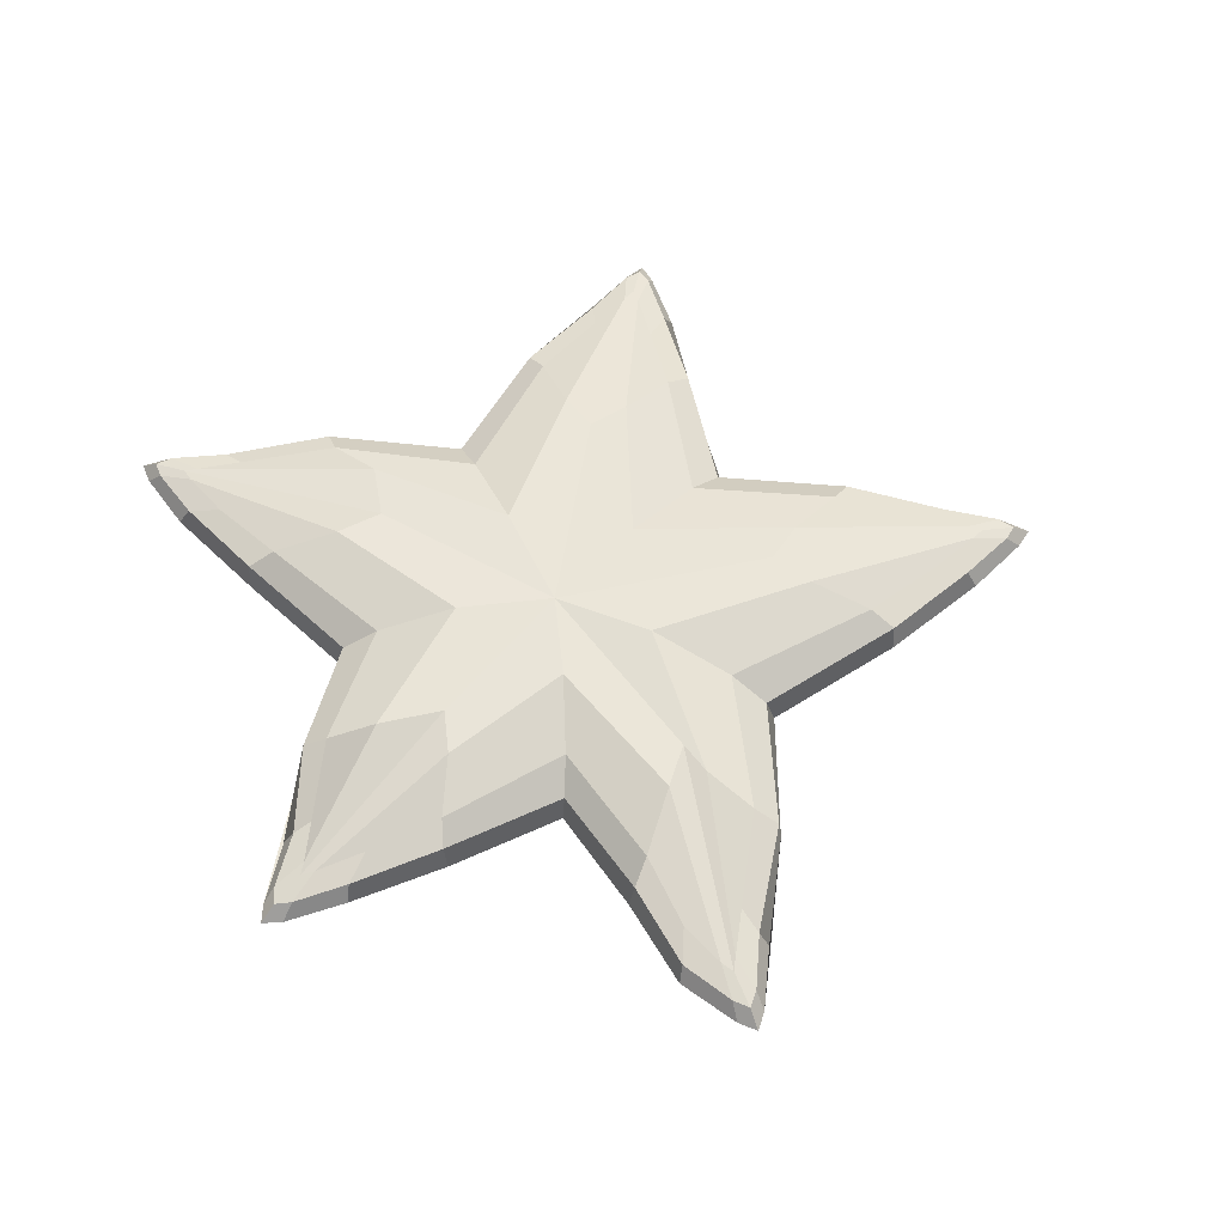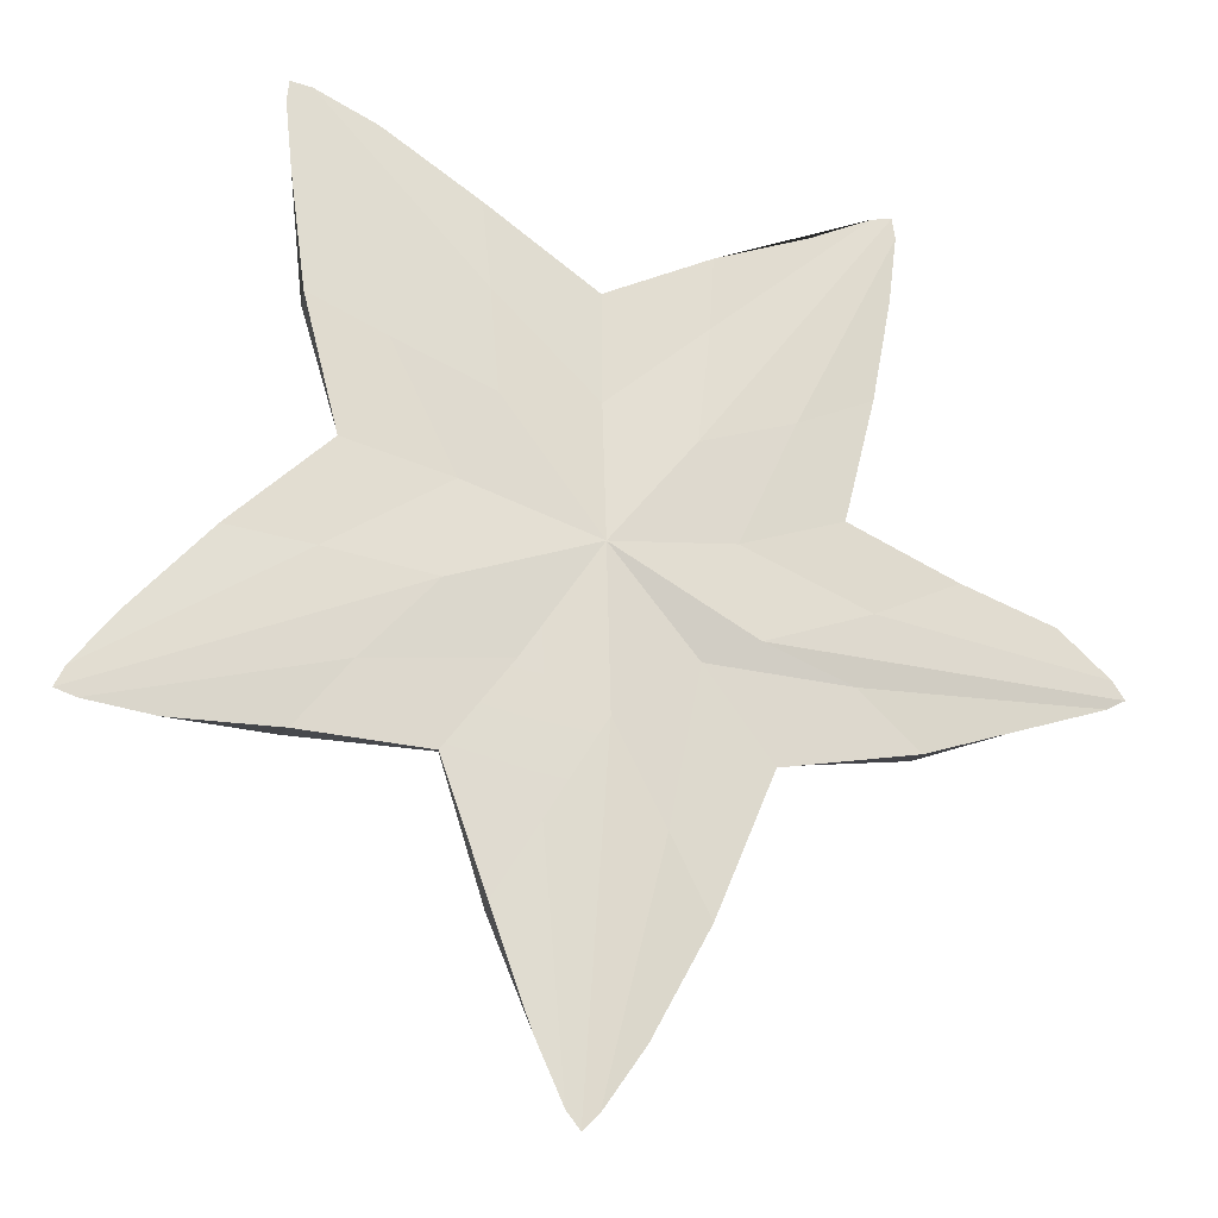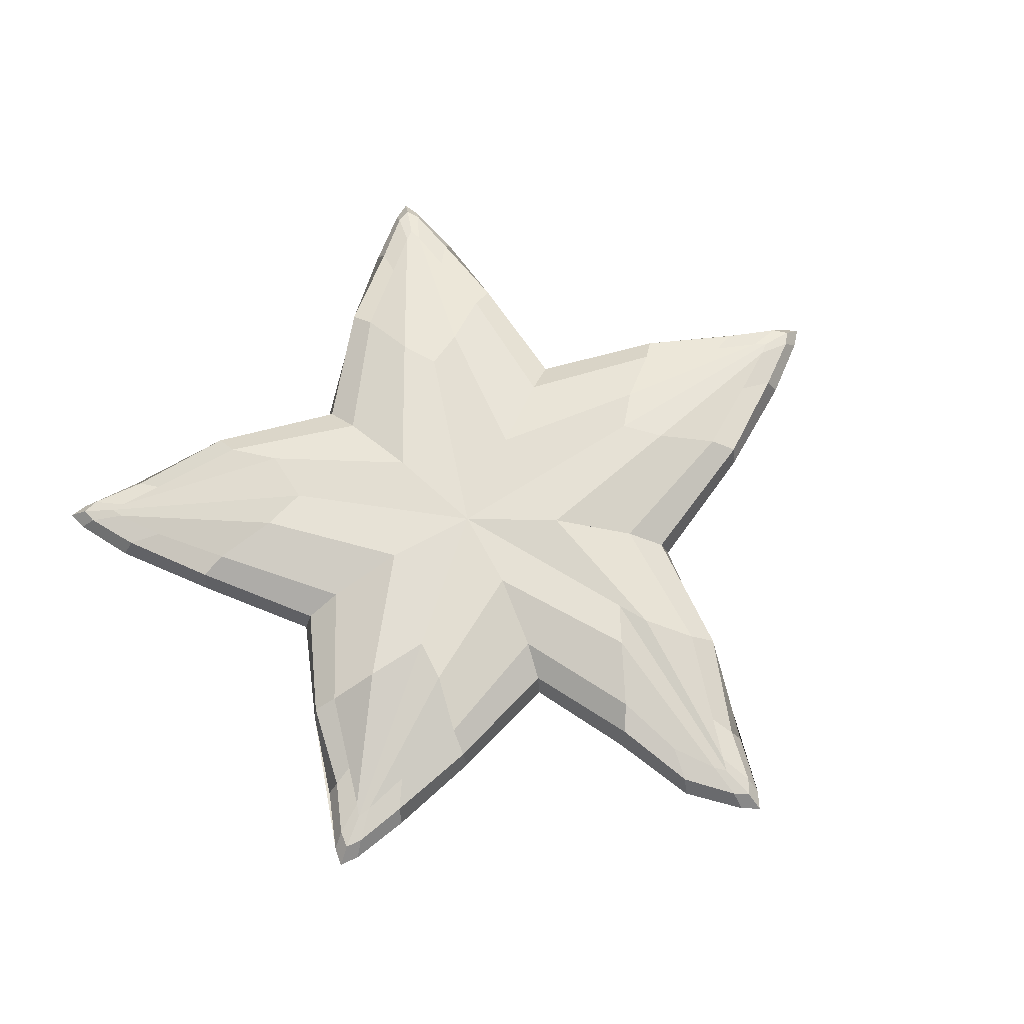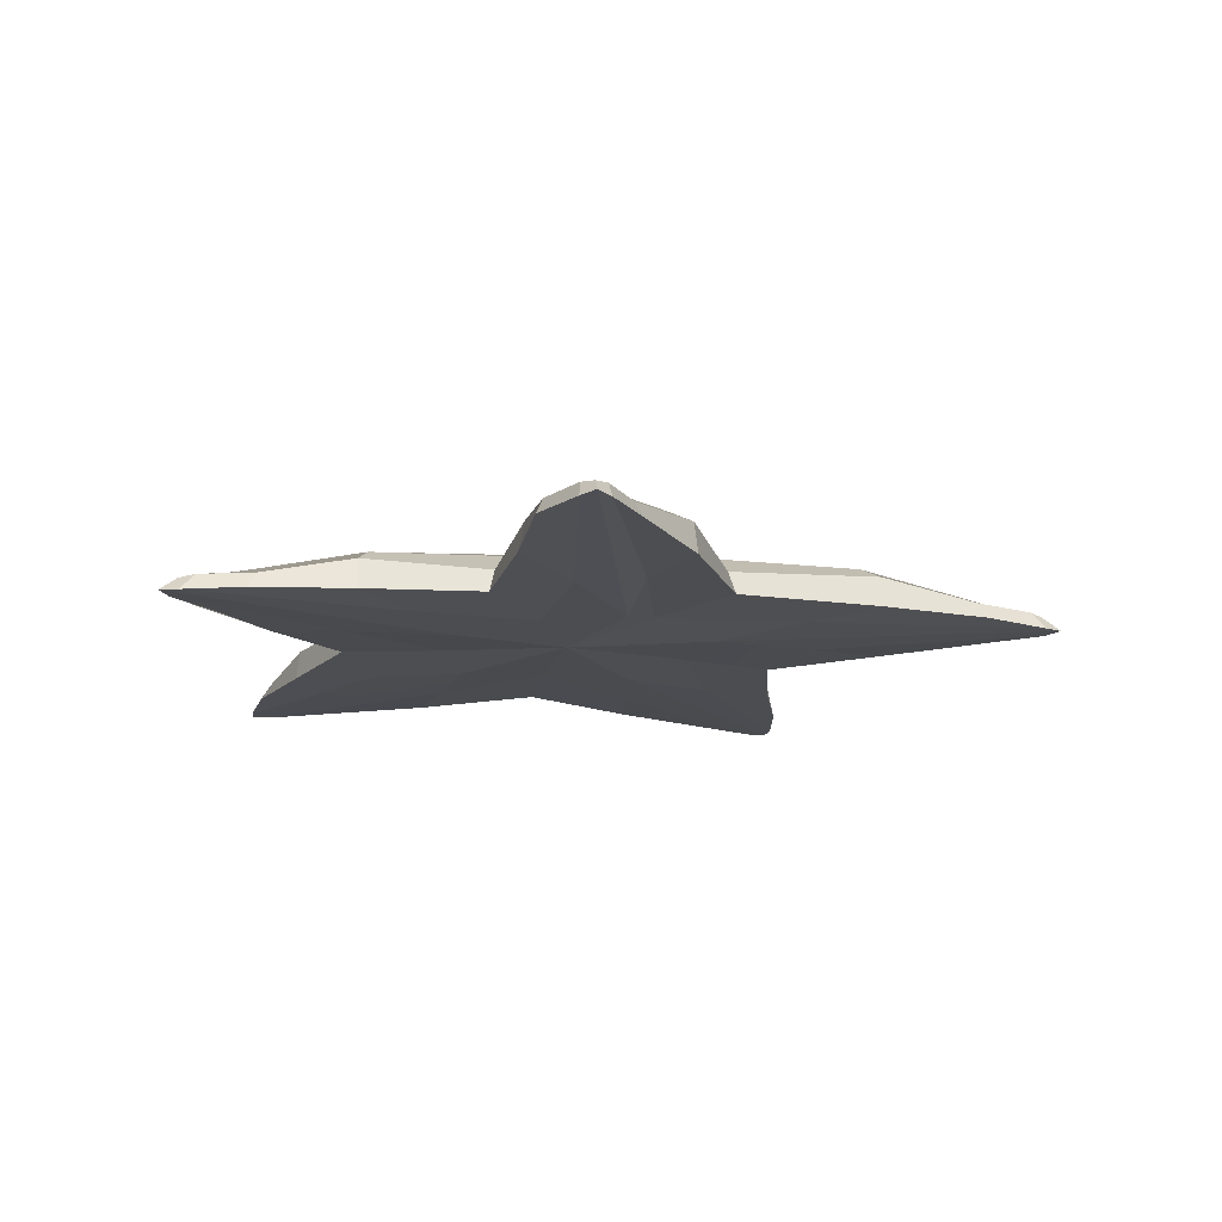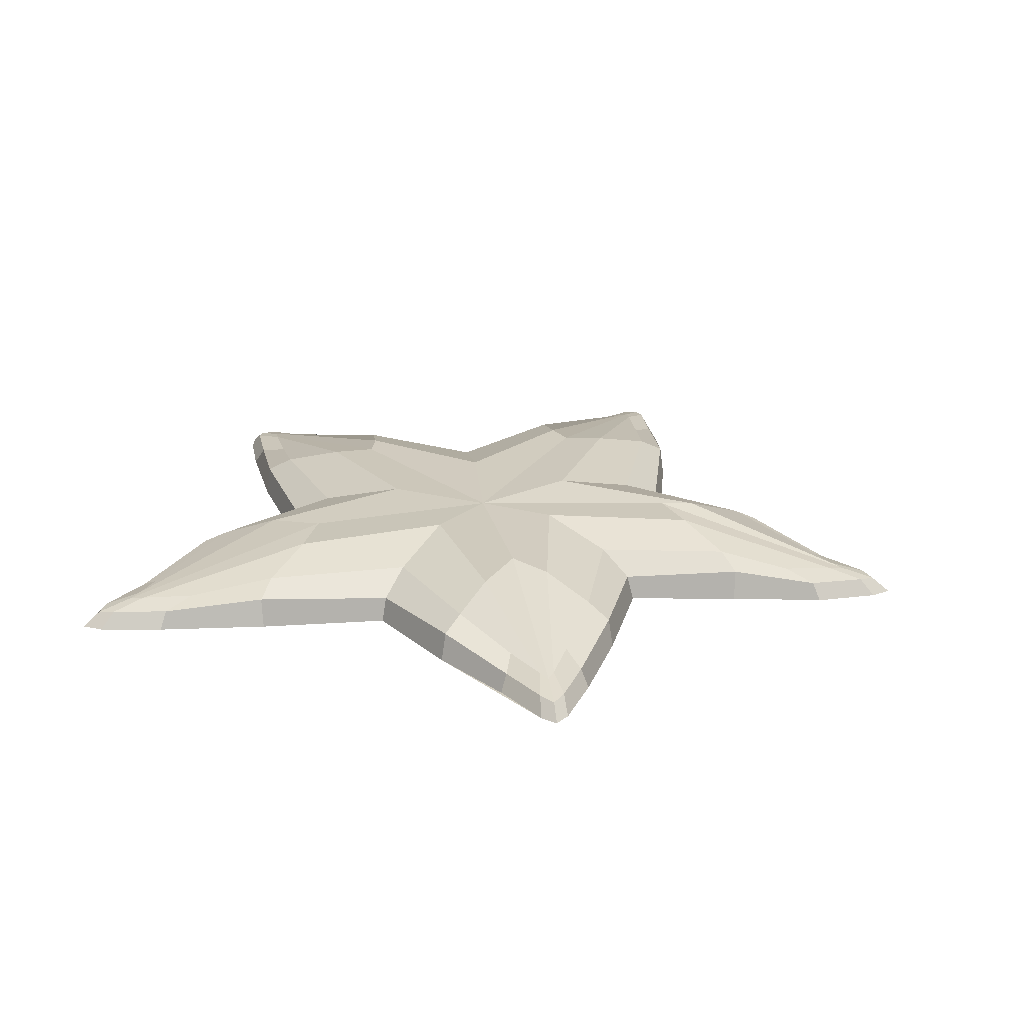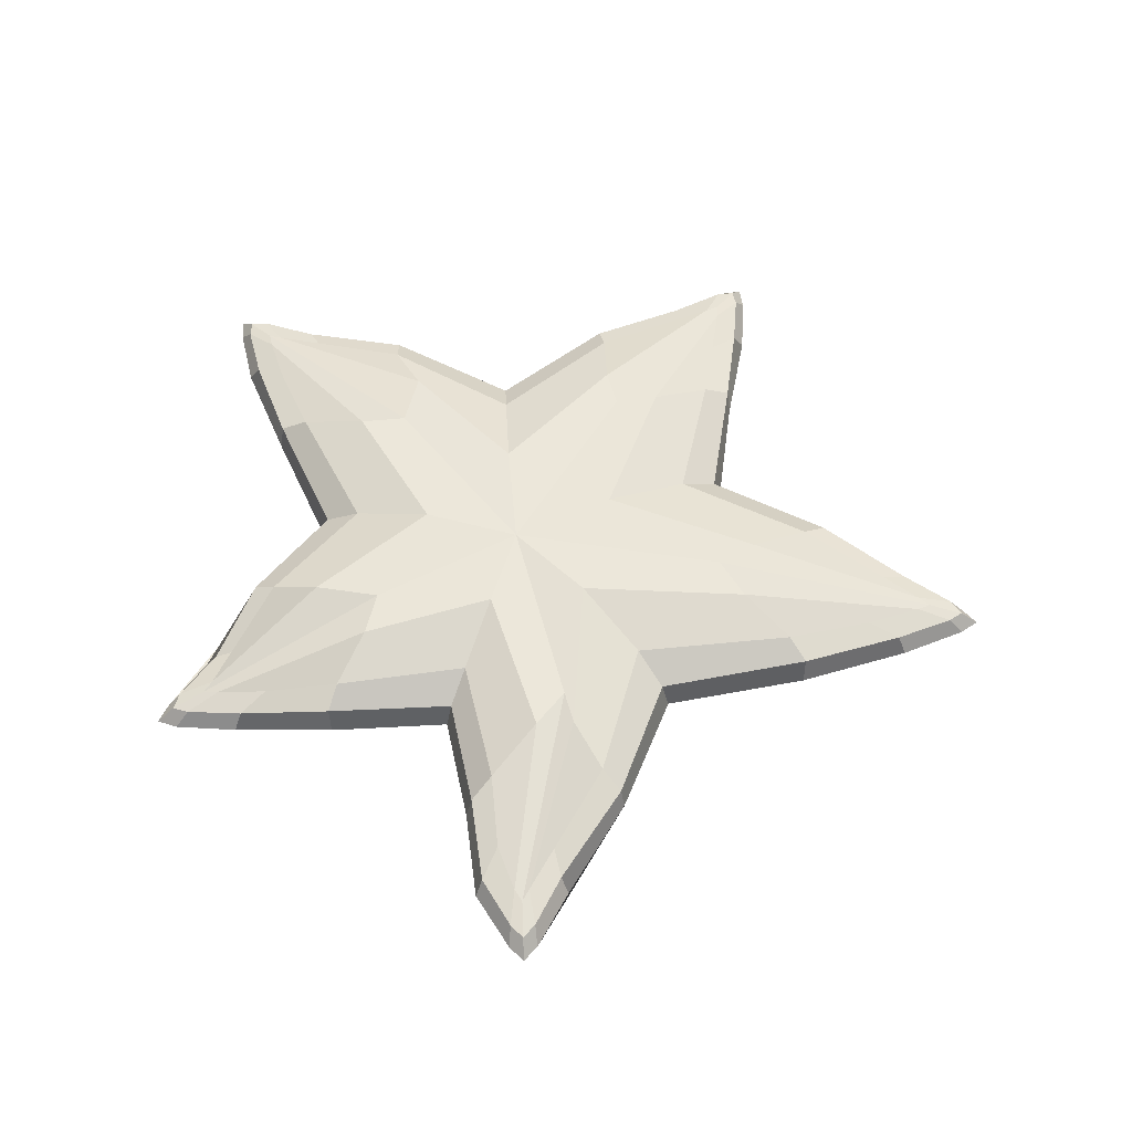
<metadata>
{"format":"obj","ext":"obj","renderer":"f3d","projection":"perspective","resolution":1024,"background":"white","views":[{"elev":57.8,"azim":78.7,"up":"+Y"},{"elev":-21.8,"azim":-15.9,"up":"+Z"},{"elev":65.4,"azim":57.6,"up":"+Y"},{"elev":-16.0,"azim":97.1,"up":"+Y"},{"elev":22.5,"azim":27.4,"up":"+Y"},{"elev":54.7,"azim":100.9,"up":"+Y"}]}
</metadata>
<code>
o Starfish_StarfishMesh
v -0.003834 -0.000768 -0.1735
v 0.007594 -1.4e-05 -0.1538
v 0.0263 0.00759 -0.122
v 0.01289 0.01399 -0.1005
v 0.04562 0.008632 -0.06105
v 0.02441 0.01677 -0.03364
v 0.03338 0.002073 -0.1301
v 0.0555 -0.000329 -0.07314
v -0.002848 -0.003774 -0.1876
v 0.01051 -0.003165 -0.1673
v 0.03081 0.001035 -0.03968
v 0.000135 0.002508 -0.000648
v 0 0.01293 0.000148
v 0.01331 -0.009903 -0.1708
v 0.03506 -0.01005 -0.1303
v 0.03191 -0.01067 -0.04257
v -0.001068 -0.01234 -0.00361
v -0.002575 -0.01063 -0.1938
v 0.05743 -0.009806 -0.07629
v -0.008408 -0.01023 -0.1995
v -0.007977 -0.004656 -0.1922
v -0.007145 -0.001208 -0.1782
v 7.4e-05 0.0163 -0.08784
v -0.1516 -8.8e-05 -0.06463
v -0.1309 0.000552 -0.06522
v -0.09949 0.007783 -0.06664
v -0.08577 0.01397 -0.04593
v -0.04416 0.00841 -0.06517
v -0.02367 0.01663 -0.03614
v -0.1039 0.002314 -0.07639
v -0.05348 -0.000578 -0.07811
v -0.1637 -0.003091 -0.07168
v -0.1412 -0.002536 -0.07414
v -0.1435 -0.009283 -0.07802
v -0.1034 -0.009796 -0.07803
v -0.03052 -0.01096 -0.04757
v -0.02937 0.000695 -0.04592
v -0.1692 -0.009946 -0.07461
v -0.0555 -0.01004 -0.0809
v -0.1768 -0.009547 -0.07182
v -0.1701 -0.003973 -0.06907
v -0.1571 -0.000525 -0.06375
v -0.07823 0.01615 -0.02957
v -0.0995 -8.9e-05 0.132
v -0.09601 0.000586 0.1111
v -0.09306 0.008071 0.07474
v -0.07619 0.01217 0.06064
v -0.07292 0.008844 0.0198
v -0.03966 0.01687 0.01154
v -0.1033 0.002573 0.07656
v -0.08804 -7.8e-05 0.02338
v -0.1092 -0.003092 0.1421
v -0.1063 -0.002537 0.1197
v -0.04913 0.001164 0.0134
v -0.1106 -0.009284 0.121
v -0.1046 -0.009547 0.0757
v -0.0512 -0.01053 0.01356
v -0.1134 -0.009947 0.1467
v -0.09142 -0.009547 0.02425
v -0.1125 -0.009548 0.1549
v -0.1082 -0.003974 0.149
v -0.09996 -0.000526 0.1376
v -0.05167 0.01538 0.06124
v 0.08611 -0.004518 0.1126
v 0.06835 -0.003578 0.1038
v 0.0409 0.00552 0.09699
v 0.04246 0.01281 0.07724
v -0.001896 0.007924 0.07089
v -0.001035 0.01646 0.03924
v 0.03891 -0.000222 0.1062
v -0.002473 -0.001243 0.08514
v 0.09268 -0.007521 0.125
v 0.07232 -0.006966 0.1152
v -0.001447 0.000484 0.04749
v 0.0722 -0.01371 0.1197
v 0.03749 -0.01237 0.1071
v 0.09577 -0.01438 0.1304
v -0.002469 -0.01076 0.08839
v 0.1037 -0.01396 0.1322
v 0.0995 -0.008403 0.1262
v -0.002351 -0.01169 0.04676
v 0.09129 -0.004955 0.1148
v 0.04199 0.01326 0.05091
v 0.1592 -0.000144 -0.03175
v 0.1421 0.000237 -0.02142
v 0.1143 0.006074 -0.01323
v 0.0901 0.01176 -0.02678
v 0.06572 0.005747 0.008344
v 0.03605 0.01509 0.003491
v 0.1237 0.000717 -0.006801
v 0.0794 -0.003602 0.01157
v 0.1732 -0.003147 -0.03295
v 0.1562 -0.002592 -0.01804
v 0.04245 -0.002051 -0.000599
v 0.1603 -0.009339 -0.01617
v 0.1244 -0.01129 -0.004391
v 0.0443 -0.01374 -0.000215
v 0.1793 -0.01 -0.0337
v 0.08289 -0.013 0.01296
v 0.184 -0.009602 -0.04038
v 0.1769 -0.004029 -0.03877
v 0.1632 -0.000581 -0.03565
v 0.07504 0.01412 -0.03543
v -0.009776 -0.000771 -0.1732
v -0.01346 0.01397 -0.1004
v -0.02908 0.007565 -0.1211
v -0.0164 -3.3e-05 -0.153
v -0.03682 0.002051 -0.1286
v -0.01252 -0.003774 -0.187
v -0.02138 -0.003189 -0.1661
v -0.02402 -0.009926 -0.1694
v -0.03863 -0.01008 -0.1287
v -0.01353 -0.01063 -0.1931
v 0.1579 -0.000144 -0.03744
v 0.0877 0.01414 -0.04163
v 0.1037 0.007894 -0.05663
v 0.1374 0.000508 -0.04305
v 0.1092 0.002403 -0.06524
v 0.171 -0.003147 -0.0424
v 0.1493 -0.002592 -0.04851
v 0.1521 -0.009339 -0.05196
v 0.1089 -0.00971 -0.06677
v 0.1769 -0.01 -0.04439
v 0.09084 -0.004518 0.1092
v 0.0594 0.01083 0.05239
v 0.08253 0.004249 0.05897
v 0.08689 -0.003758 0.08929
v 0.09284 -0.001324 0.06047
v 0.1005 -0.007521 0.1193
v 0.0976 -0.0069 0.09742
v 0.1018 -0.01359 0.09913
v 0.09446 -0.01341 0.05959
v 0.1047 -0.01437 0.124
v -0.09478 -8.9e-05 0.1354
v -0.04785 0.0133 0.07971
v -0.04749 0.007294 0.1062
v -0.07658 0.000547 0.1251
v -0.0459 0.001833 0.1169
v -0.1014 -0.003092 0.1478
v -0.081 -0.002537 0.1381
v -0.0809 -0.009284 0.1426
v -0.04449 -0.01026 0.1181
v -0.1045 -0.009947 0.1532
v -0.1538 -8.8e-05 -0.05923
v -0.094 0.0144 -0.02233
v -0.1179 0.008072 -0.01677
v -0.1397 0.000587 -0.04368
v -0.1277 0.002574 -0.01282
v -0.1674 -0.003091 -0.06272
v -0.1531 -0.002536 -0.04503
v -0.1575 -0.009283 -0.04371
v -0.1284 -0.009547 -0.01117
v -0.1733 -0.009946 -0.0644
v 0.02002 -0.01107 -0.1013
v 0.000459 -0.01233 -0.06463
v -0.08327 -0.01096 -0.05286
v -0.05583 -0.01239 -0.02263
v -0.07561 -0.0106 0.06235
v -0.03833 -0.01208 0.04607
v 0.03574 -0.01257 0.07942
v 0.03042 -0.01454 0.03538
v 0.09223 -0.01314 -0.0198
v 0.05154 -0.01514 -0.03469
v -0.02158 -0.01111 -0.1011
v 0.0857 -0.01078 -0.04588
v 0.0658 -0.01426 0.04688
v -0.04148 -0.01153 0.08476
v -0.09651 -0.0106 -0.01556
f 1 4 3 2
f 4 6 5 3
f 7 3 5 8
f 9 1 2 10
f 11 6 13 12
f 10 2 3 7
f 14 10 7 15
f 16 11 12 17
f 18 9 10 14
f 15 7 8 19
f 20 21 9 18
f 19 8 11 16
f 8 5 6 11
f 21 22 1 9
f 23 13 6 4
f 22 23 4 1
f 24 27 26 25
f 27 29 28 26
f 30 26 28 31
f 32 24 25 33
f 33 25 26 30
f 34 33 30 35
f 36 37 12 17
f 38 32 33 34
f 35 30 31 39
f 40 41 32 38
f 39 31 37 36
f 31 28 29 37
f 41 42 24 32
f 43 13 29 27
f 42 43 27 24
f 44 47 46 45
f 47 49 48 46
f 50 46 48 51
f 52 44 45 53
f 54 49 13 12
f 53 45 46 50
f 55 53 50 56
f 57 54 12 17
f 58 52 53 55
f 56 50 51 59
f 60 61 52 58
f 59 51 54 57
f 51 48 49 54
f 61 62 44 52
f 63 13 49 47
f 64 67 66 65
f 67 69 68 66
f 70 66 68 71
f 72 64 65 73
f 74 69 13 12
f 73 65 66 70
f 75 73 70 76
f 77 72 73 75
f 76 70 71 78
f 79 80 72 77
f 78 71 74 81
f 71 68 69 74
f 80 82 64 72
f 83 13 69 67
f 82 83 67 64
f 84 87 86 85
f 87 89 88 86
f 90 86 88 91
f 92 84 85 93
f 94 89 13 12
f 93 85 86 90
f 95 93 90 96
f 97 94 12 17
f 98 92 93 95
f 96 90 91 99
f 100 101 92 98
f 99 91 94 97
f 91 88 89 94
f 101 102 84 92
f 103 13 89 87
f 102 103 87 84
f 104 107 106 105
f 105 106 28 29
f 108 31 28 106
f 109 110 107 104
f 37 12 13 29
f 110 108 106 107
f 111 112 108 110
f 113 111 110 109
f 112 39 31 108
f 20 113 109 21
f 21 109 104 22
f 23 105 29 13
f 22 104 105 23
f 114 117 116 115
f 115 116 5 6
f 118 8 5 116
f 119 120 117 114
f 120 118 116 117
f 121 122 118 120
f 123 121 120 119
f 122 19 8 118
f 100 123 119 101
f 101 119 114 102
f 103 115 6 13
f 102 114 115 103
f 124 127 126 125
f 125 126 88 89
f 128 91 88 126
f 129 130 127 124
f 130 128 126 127
f 131 132 128 130
f 133 131 130 129
f 132 99 91 128
f 79 133 129 80
f 80 129 124 82
f 83 125 89 13
f 82 124 125 83
f 134 137 136 135
f 135 136 68 69
f 138 71 68 136
f 139 140 137 134
f 140 138 136 137
f 141 142 138 140
f 81 17 12 74
f 143 141 140 139
f 142 78 71 138
f 60 143 139 61
f 61 139 134 62
f 63 135 69 13
f 62 134 135 63
f 144 147 146 145
f 145 146 48 49
f 148 51 48 146
f 149 150 147 144
f 150 148 146 147
f 151 152 148 150
f 153 151 150 149
f 152 59 51 148
f 40 153 149 41
f 41 149 144 42
f 43 145 49 13
f 42 144 145 43
f 44 62 63 47
f 18 14 15 154
f 154 15 19 16
f 155 154 16 17
f 20 18 154 155
f 38 34 35 156
f 156 35 39 36
f 157 156 36 17
f 40 38 156 157
f 58 55 56 158
f 158 56 59 57
f 159 158 57 17
f 60 58 158 159
f 77 75 76 160
f 160 76 78 81
f 161 160 81 17
f 79 77 160 161
f 98 95 96 162
f 162 96 99 97
f 163 162 97 17
f 100 98 162 163
f 113 164 112 111
f 164 36 39 112
f 155 17 36 164
f 20 155 164 113
f 123 165 122 121
f 165 16 19 122
f 163 17 16 165
f 100 163 165 123
f 133 166 132 131
f 166 97 99 132
f 161 17 97 166
f 79 161 166 133
f 143 167 142 141
f 167 81 78 142
f 159 17 81 167
f 60 159 167 143
f 153 168 152 151
f 168 57 59 152
f 157 17 57 168
f 40 157 168 153

</code>
